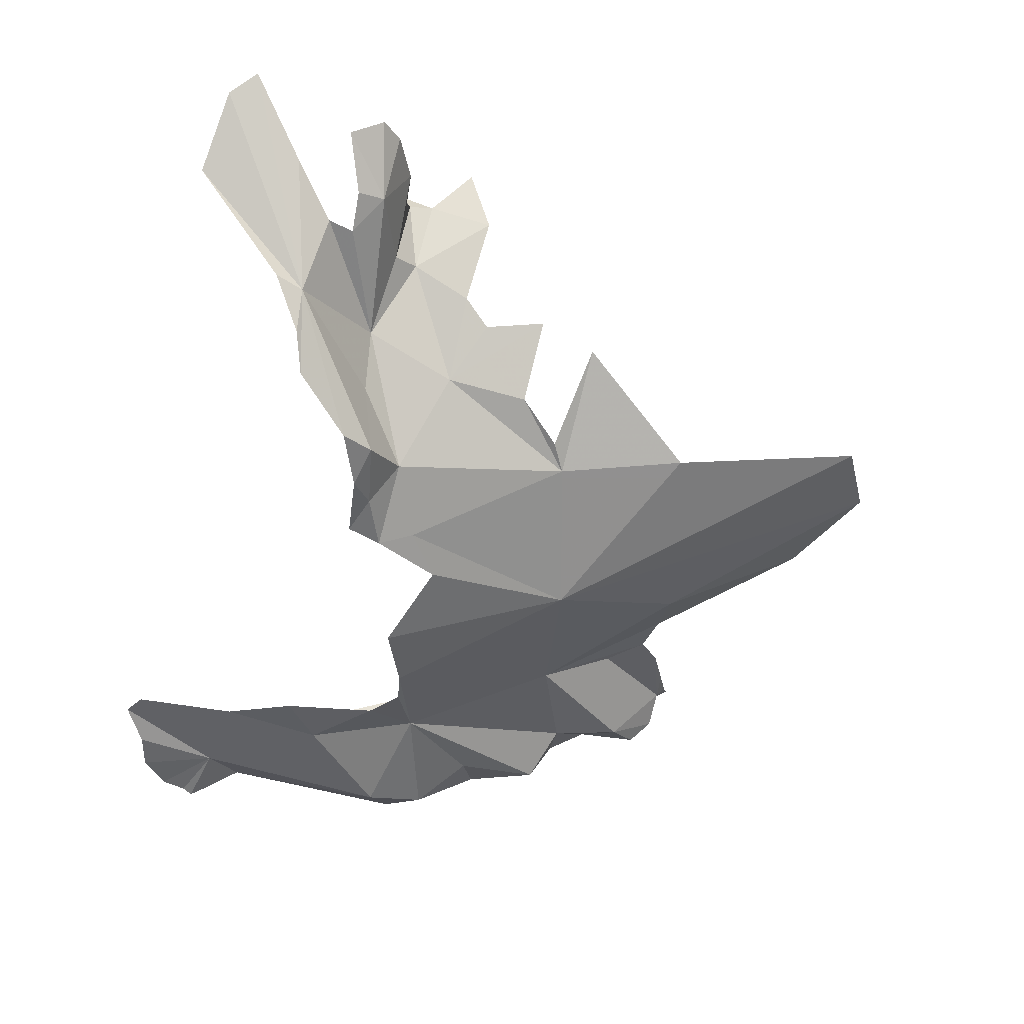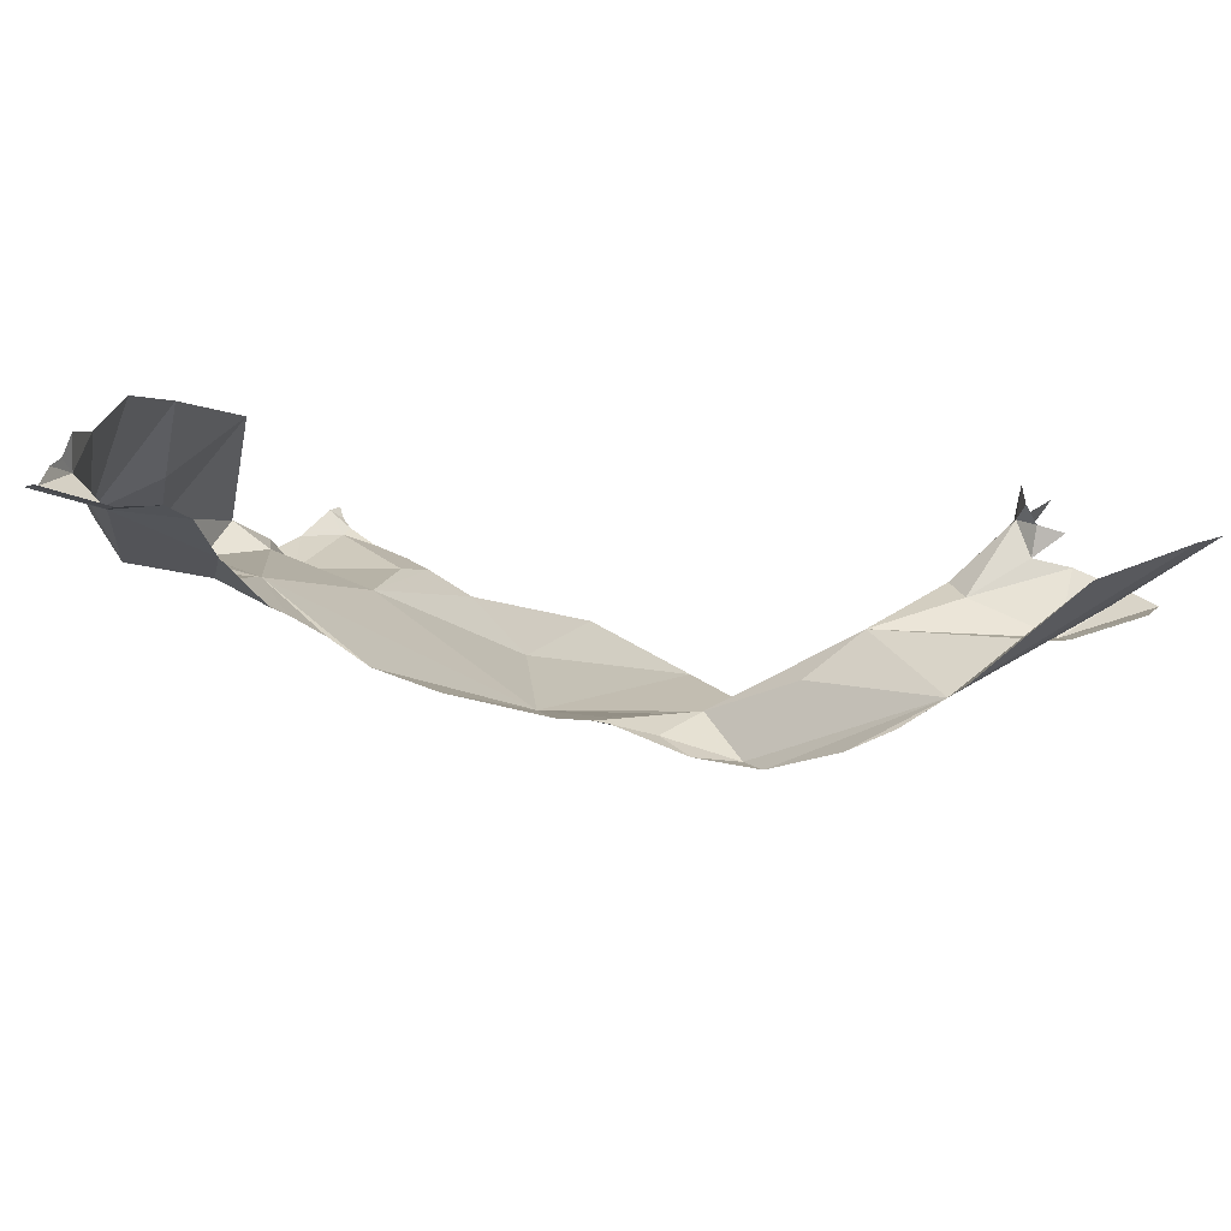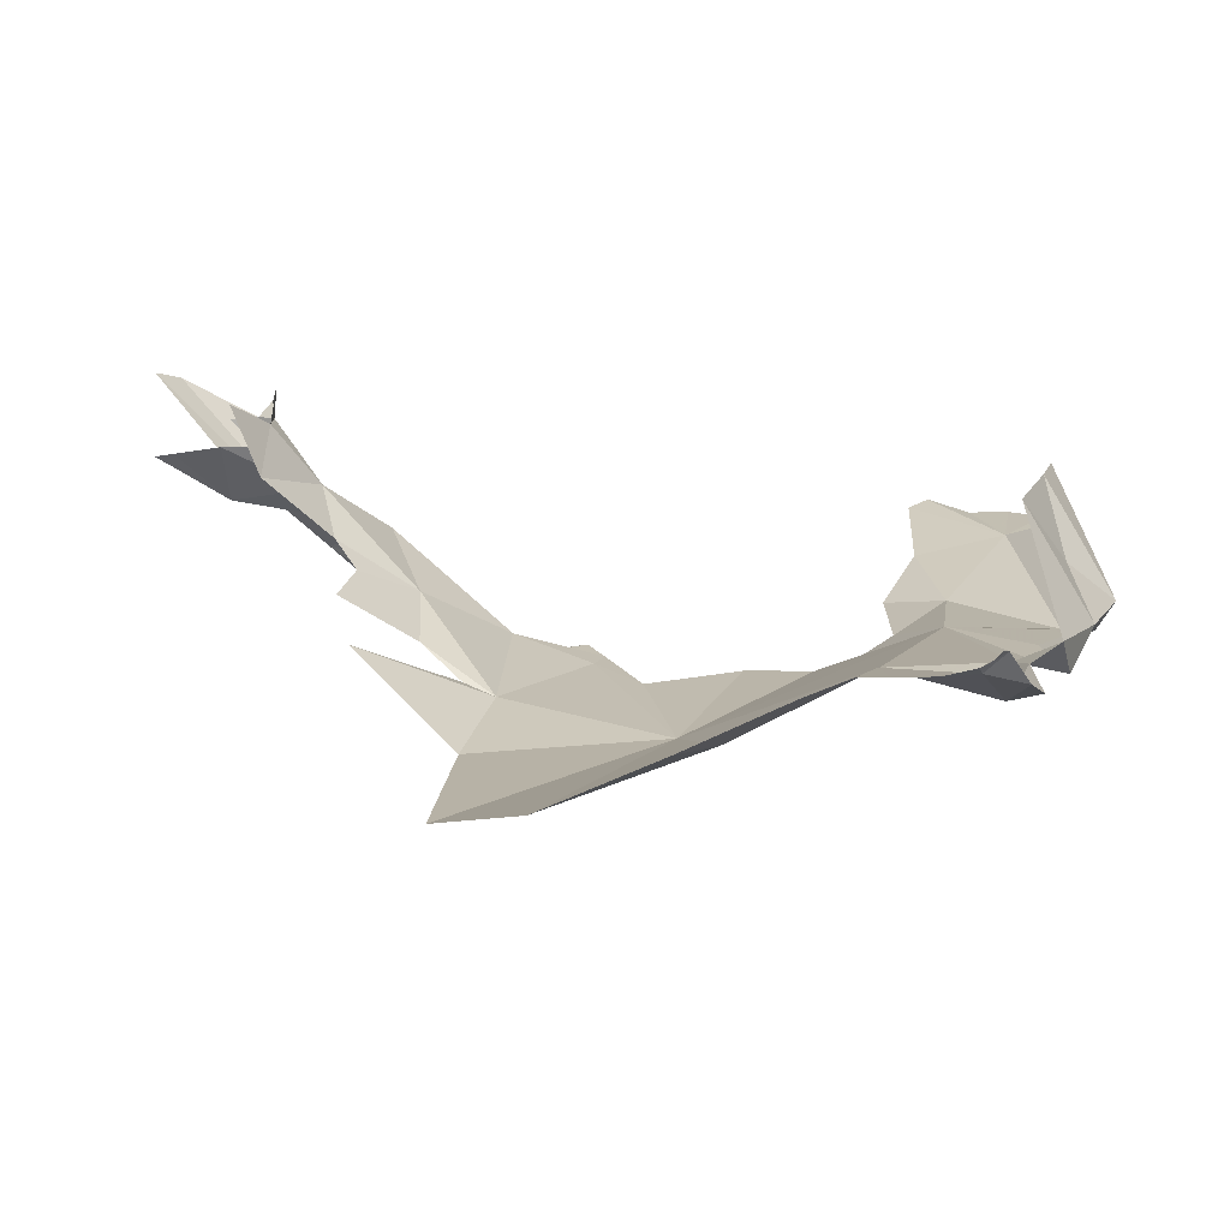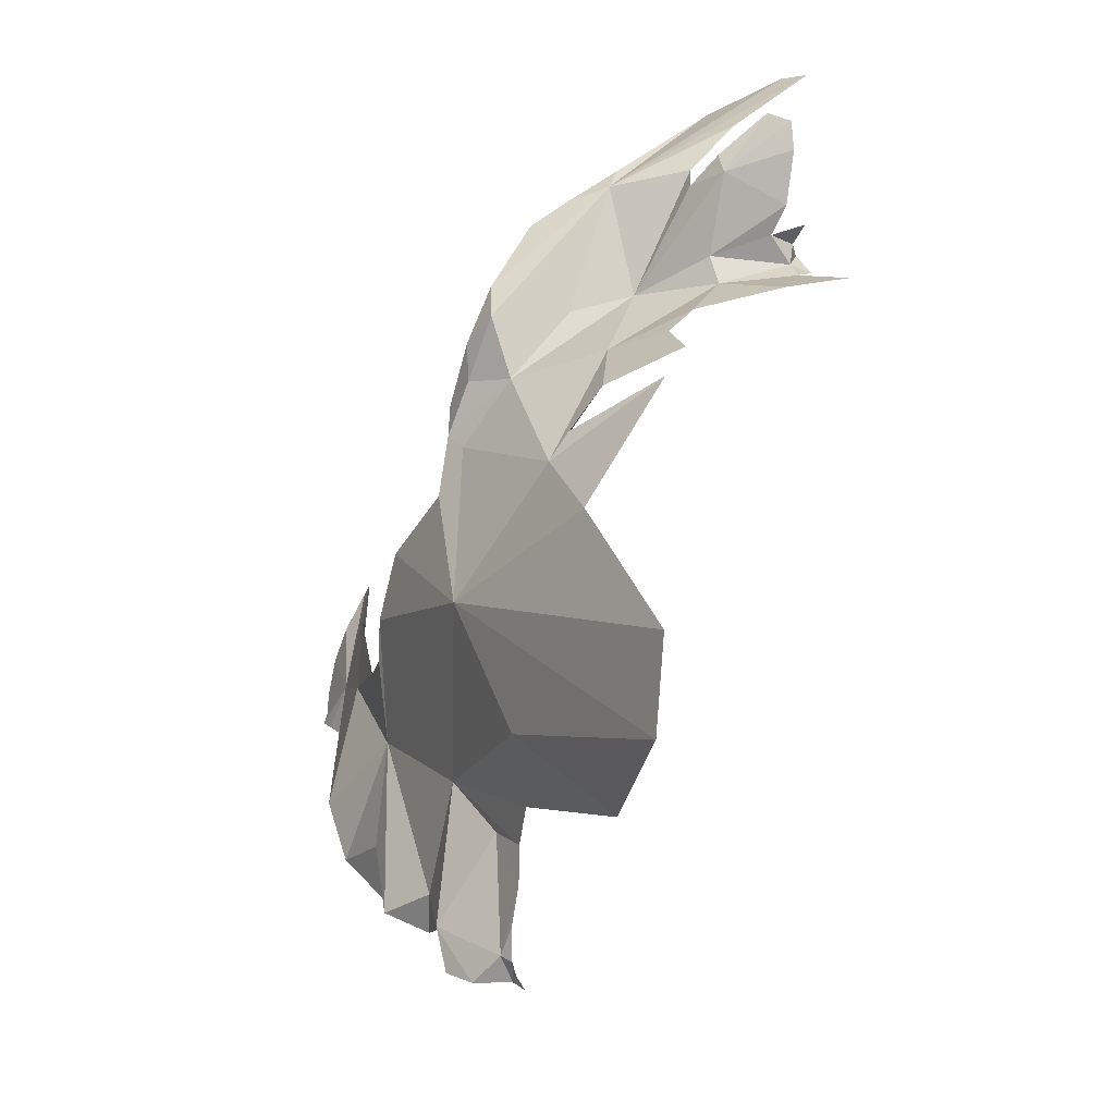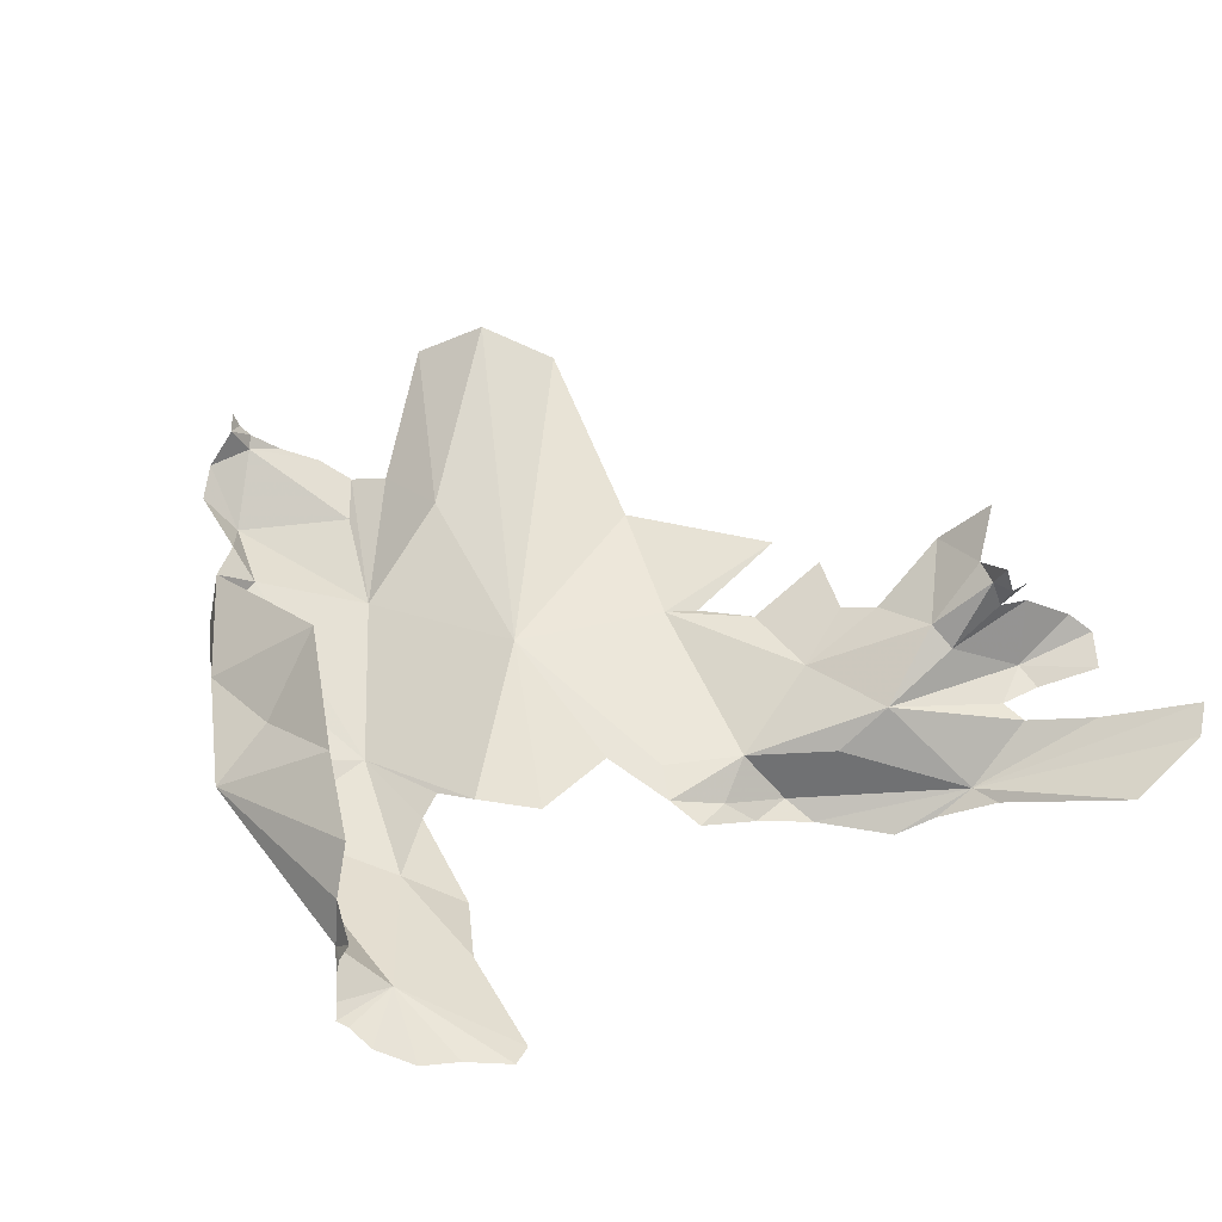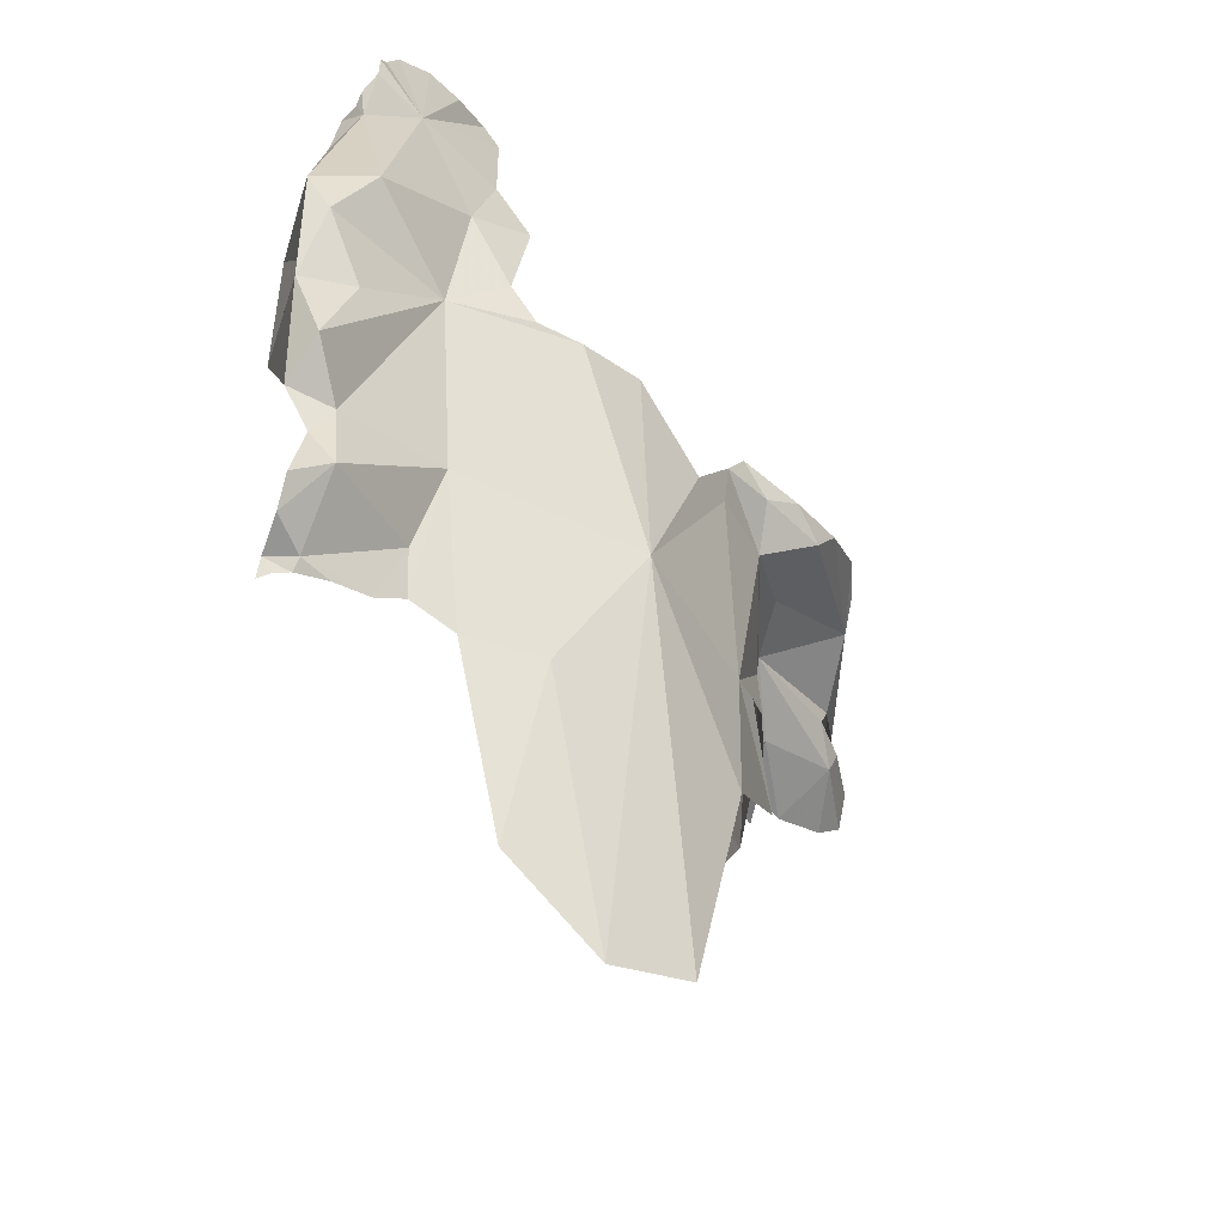
<metadata>
{"format":"obj","ext":"obj","renderer":"f3d","projection":"perspective","resolution":1024,"background":"white","views":[{"elev":-70.0,"azim":-101.0,"up":"+Z"},{"elev":75.7,"azim":179.4,"up":"+Y"},{"elev":-60.9,"azim":-13.2,"up":"+Y"},{"elev":-64.0,"azim":-129.1,"up":"+Y"},{"elev":45.4,"azim":149.7,"up":"+Z"},{"elev":-61.9,"azim":114.7,"up":"+Y"}]}
</metadata>
<code>
v -1.492 4.891 -0.9906
v -1.437 4.905 -0.944
v -1.471 4.878 -0.9585
v -1.309 4.977 -1.065
v -1.362 4.918 -1.019
v -1.365 5.052 -1.145
v -1.475 4.915 -1.015
v -1.461 4.863 -0.922
v -1.312 5.153 -1.094
v -1.312 5.663 -0.9321
v -1.226 5.249 -1.07
v -1.089 5.506 -1.14
v -1.135 5.741 -1.107
v -1.123 6.205 -1.061
v -0.9689 5.784 -1.204
v -1.06 6.27 -1.164
v -2.59 4.554 -1.429
v -1.998 5.378 -1.599
v -2.402 4.459 -1.299
v -1.192 5.988 -1.001
v -2.803 5.443 -1.562
v -2.515 5.504 -1.637
v -2.432 5.464 -1.635
v -1.557 4.921 -1.045
v -1.648 4.963 -1.095
v -1.646 5.135 -1.171
v -1.71 5.024 -1.144
v -1.592 5.341 -1.281
v -1.324 5.247 -1.147
v -1.368 5.761 -1.359
v -1.962 4.999 -1.369
v -1.82 4.999 -1.211
v -2.515 5.105 -1.59
v -1.028 5.678 -1.243
v -1.058 5.846 -1.343
v -1.165 5.31 -1.181
v -1.188 5.55 -1.247
v -1.078 6.612 -1.41
v -1.122 6.403 -1.382
v -1.179 6.63 -1.444
v -1.304 6.073 -1.445
v -1.449 5.904 -1.488
v -1.632 5.833 -1.595
v -1.353 6.358 -1.477
v -1.439 6.167 -1.536
v -1.028 6.31 -1.272
v -1.341 6.649 -1.477
v -1.288 6.69 -1.459
v -0.9734 6.476 -1.349
v -0.9976 6.544 -1.369
v -1.037 6.375 -1.2
v -2.886 6.329 -1.79
v -2.914 6.41 -1.785
v -2.778 6.322 -1.855
v -0.993 6.383 -1.278
v -0.9756 6.412 -1.331
v -2.506 6.136 -1.902
v -2.467 6.05 -1.867
v -2.668 6.29 -1.895
v -0.9548 6.449 -1.345
v -1.014 6.363 -1.254
v -2.386 5.959 -1.732
v -2.283 6.029 -1.802
v -2.138 5.977 -1.756
v -1.53 5.824 -1.52
v -2.596 6.101 -1.696
v -2.739 6.115 -1.586
v -2.353 6.082 -1.862
v -3.365 6.645 -1.545
v -3.142 6.681 -1.632
v -3.431 6.574 -1.513
v -3.223 6.409 -1.615
v -3.091 6 -1.311
v -3.086 5.819 -1.37
v -3.195 5.897 -1.231
v -2.646 5.855 -1.609
v -2.852 5.605 -1.526
v -2.812 5.772 -1.541
v -2.173 5.88 -1.727
v -2.631 5.621 -1.618
v -2.936 6.018 -1.456
v -2.127 4.6 -1.179
v -2.05 5.796 -1.71
v -1.795 5.895 -1.669
v -2.88 5.848 -1.508
v -2.178 6.074 -1.785
v -3.097 6.105 -1.255
v -3.086 6.069 -1.327
v -2.965 6.081 -1.508
v -3.204 6.081 -1.443
v -3.156 6.144 -1.618
v -3.115 6.079 -1.419
v -3.127 6.105 -1.35
v -3.166 6.221 -1.641
v -3.05 6.219 -1.644
v -3.1 6.136 -1.311
v -3.322 6.131 -1.515
v -3.072 6.291 -1.655
v -3.369 6.184 -1.56
v -3.329 6.274 -1.602
v -3.193 6.088 -1.365
f 1 2 3
f 4 5 6
f 5 2 7
f 2 8 3
f 1 7 2
f 5 7 6
f 6 9 4
f 10 11 12
f 10 12 13
f 14 15 16
f 17 18 19
f 14 20 15
f 21 22 23
f 24 25 7
f 26 25 27
f 26 27 28
f 26 7 25
f 29 28 30
f 31 28 32
f 18 17 33
f 31 19 18
f 6 29 9
f 31 18 28
f 7 26 6
f 13 15 20
f 13 20 10
f 33 21 23
f 6 26 28
f 9 29 11
f 15 12 34
f 1 24 7
f 35 15 34
f 28 27 32
f 28 29 6
f 36 37 12
f 37 36 30
f 12 37 34
f 12 15 13
f 12 11 36
f 29 36 11
f 29 30 36
f 38 39 40
f 41 30 42
f 18 43 30
f 30 28 18
f 41 39 35
f 44 39 41
f 35 34 30
f 45 44 41
f 30 41 35
f 16 15 46
f 47 39 44
f 48 40 39
f 49 39 50
f 46 35 39
f 50 39 38
f 16 46 51
f 52 53 54
f 37 30 34
f 45 41 42
f 47 48 39
f 55 46 56
f 57 58 52
f 57 52 59
f 46 15 35
f 49 60 39
f 46 61 51
f 62 63 64
f 46 55 61
f 42 30 65
f 30 43 65
f 66 67 52
f 58 68 63
f 69 70 52
f 69 52 71
f 56 39 60
f 52 72 71
f 52 58 66
f 56 46 39
f 58 57 68
f 66 58 62
f 73 74 75
f 76 77 78
f 23 79 18
f 62 58 63
f 33 23 18
f 76 67 62
f 80 77 76
f 23 62 79
f 23 76 62
f 76 81 67
f 82 31 32
f 62 64 79
f 31 82 19
f 83 18 79
f 66 62 67
f 18 84 43
f 80 23 22
f 80 76 23
f 74 81 85
f 74 73 81
f 85 81 76
f 68 86 63
f 79 64 83
f 64 63 86
f 54 59 52
f 78 85 76
f 53 52 70
f 83 84 18
f 73 87 88
f 73 88 81
f 89 90 91
f 92 89 88
f 90 89 92
f 92 88 93
f 94 95 91
f 93 88 96
f 90 97 91
f 98 72 52
f 96 88 87
f 99 100 91
f 89 81 88
f 67 91 95
f 99 91 97
f 98 67 95
f 67 98 52
f 94 91 100
f 91 67 89
f 89 67 81
f 93 101 92

</code>
